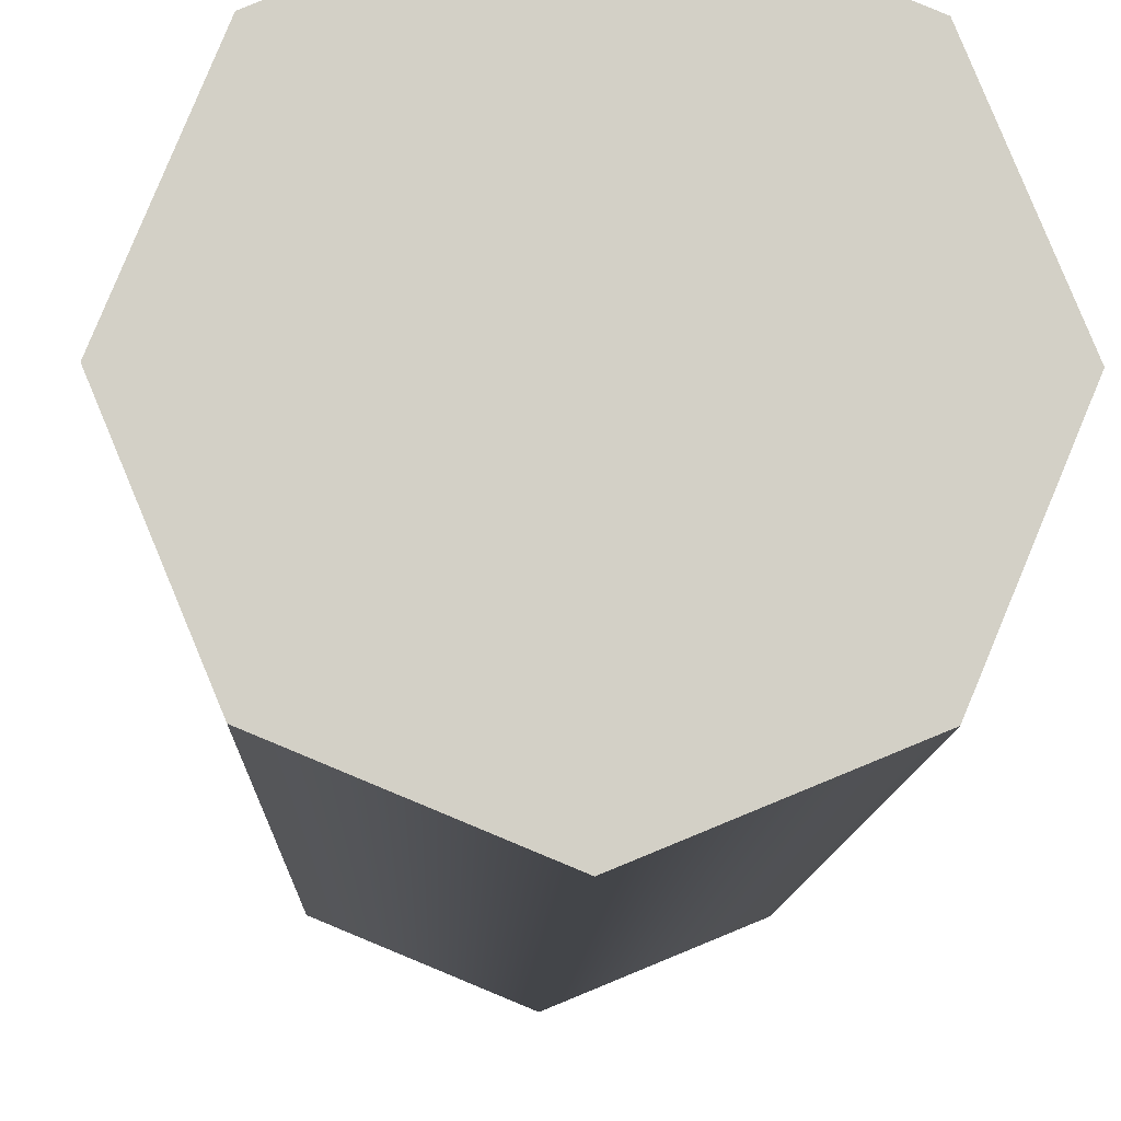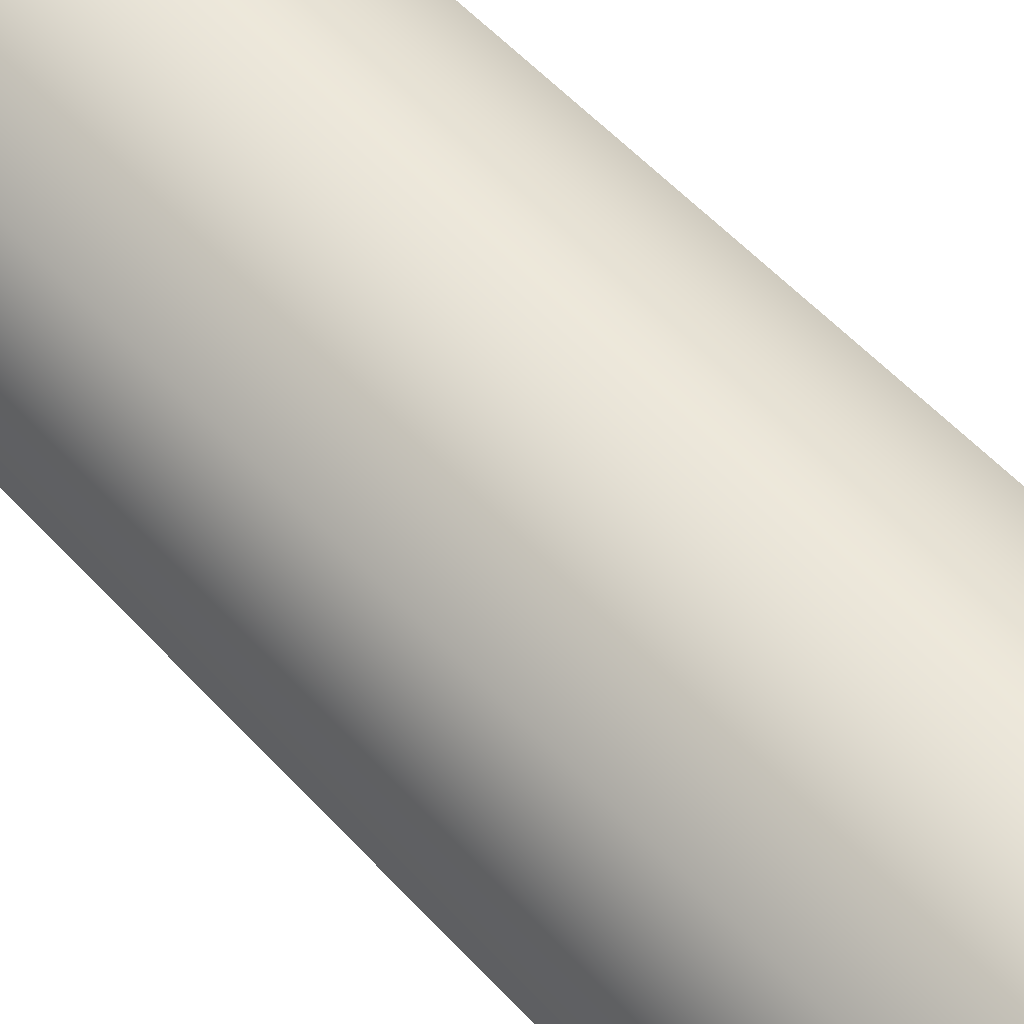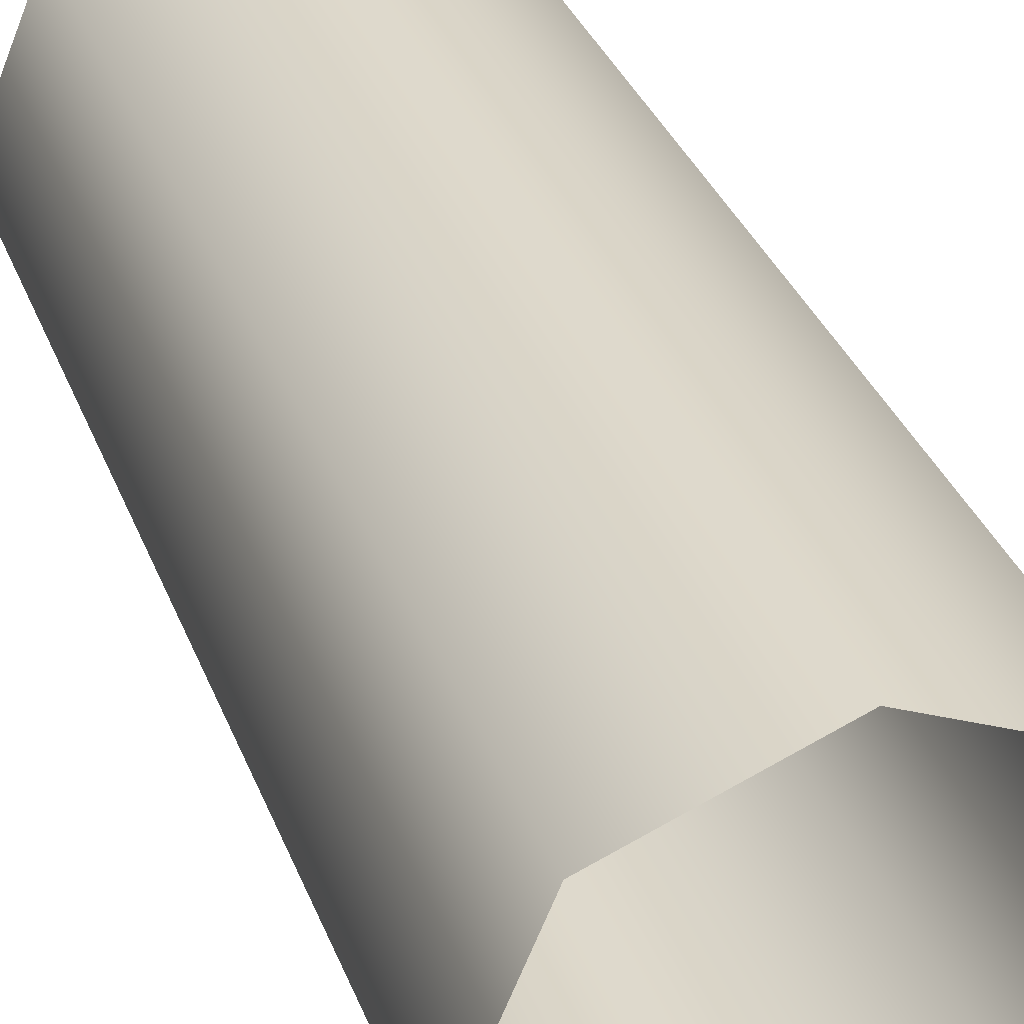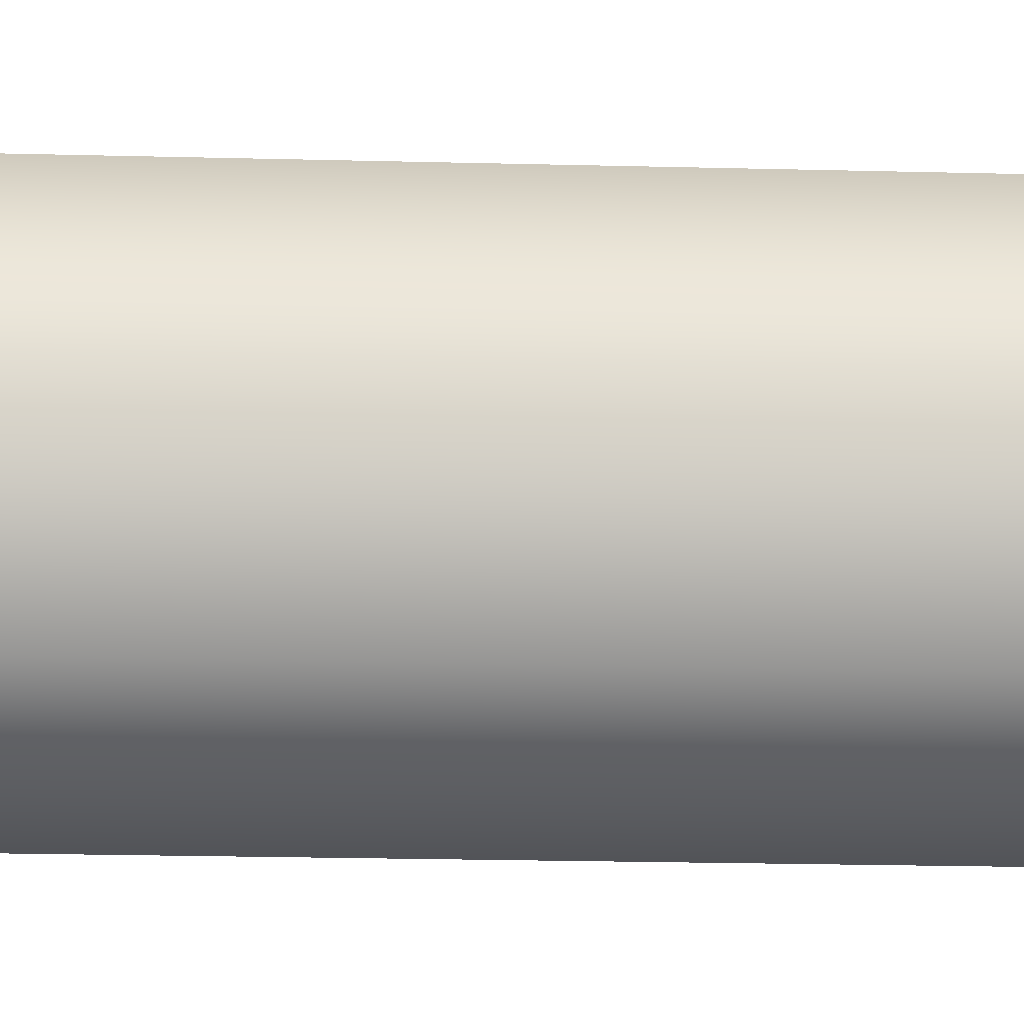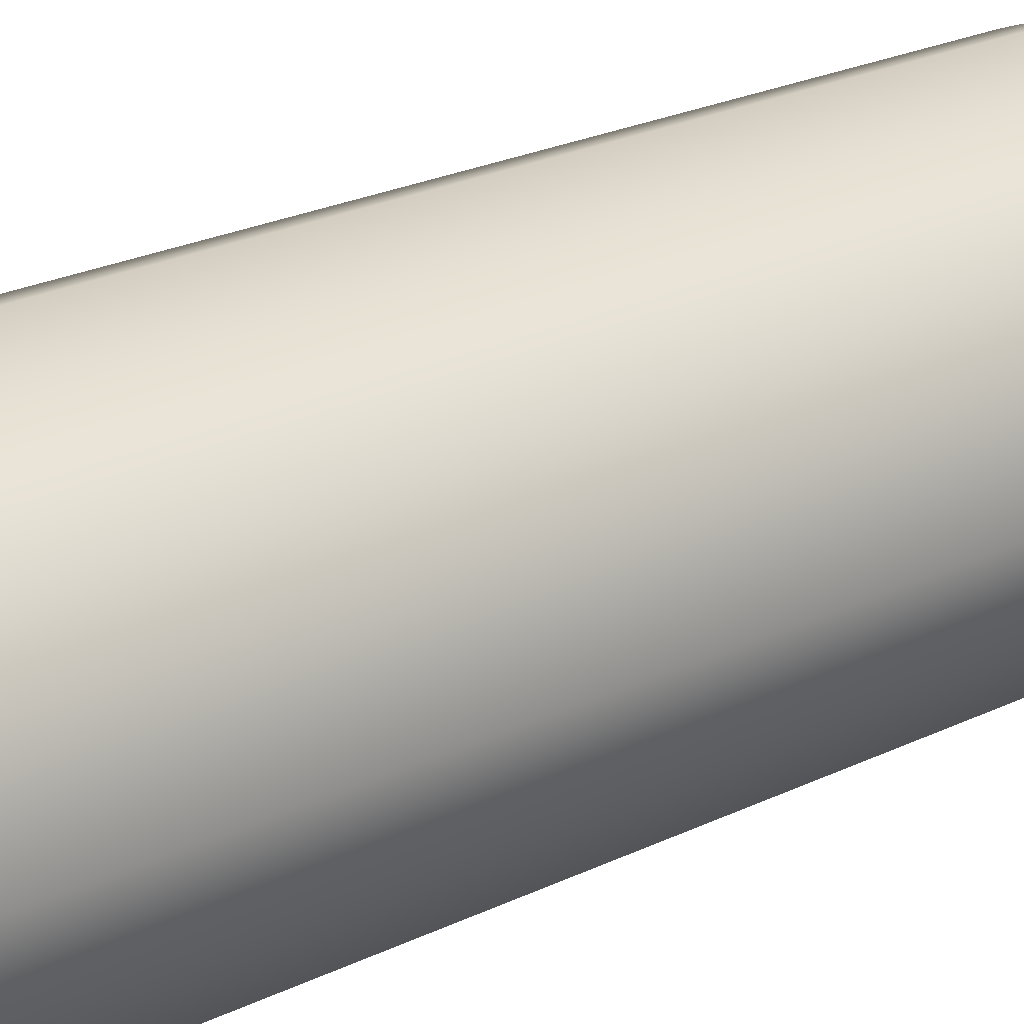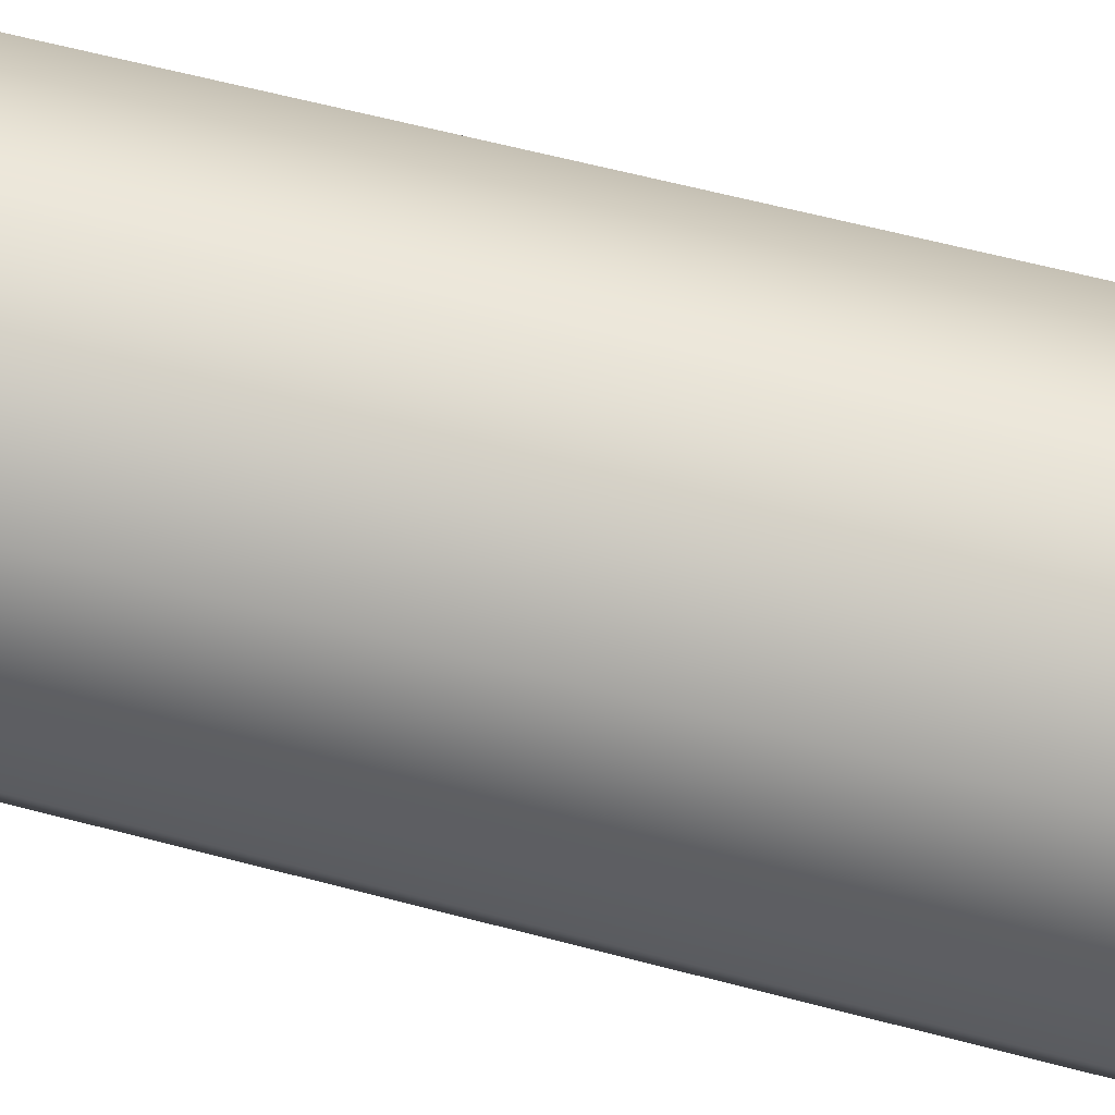
<metadata>
{"format":"obj","ext":"obj","renderer":"f3d","projection":"perspective","resolution":1024,"background":"white","views":[{"elev":-8.8,"azim":-1.5,"up":"+Y"},{"elev":55.8,"azim":138.3,"up":"+Y"},{"elev":32.0,"azim":161.8,"up":"+Y"},{"elev":-22.5,"azim":-92.5,"up":"+Y"},{"elev":24.8,"azim":-128.0,"up":"+Y"},{"elev":59.9,"azim":105.3,"up":"+Y"}]}
</metadata>
<code>
o 1
v 0.025 1.724e-17 0.125
v 0.01768 -0.01768 0.125
v -5.246e-17 -0.025 0.125
v -0.01768 -0.01768 0.125
v -0.025 1.418e-17 0.125
v -0.01768 0.01768 0.125
v -5.858e-17 0.025 0.125
v 0.01768 0.01768 0.125
v 0.025 1.418e-17 0
v 0.01768 -0.01768 0
v -5.246e-17 -0.025 1.388e-17
v -0.01768 -0.01768 0
v -0.025 1.112e-17 0
v -0.01768 0.01768 0
v -5.858e-17 0.025 0
v 0.01768 0.01768 0
v -5.422e-17 1.831e-17 0.125
g 1_1_auv
f 1 9 16 8
f 2 10 9 1
f 3 11 10 2
f 4 12 11 3
f 5 13 12 4
f 6 14 13 5
f 7 15 14 6
f 8 16 15 7
f 1 17 2
f 2 17 3
f 3 17 4
f 4 17 5
f 5 17 6
f 6 17 7
f 7 17 8
f 8 17 1

</code>
